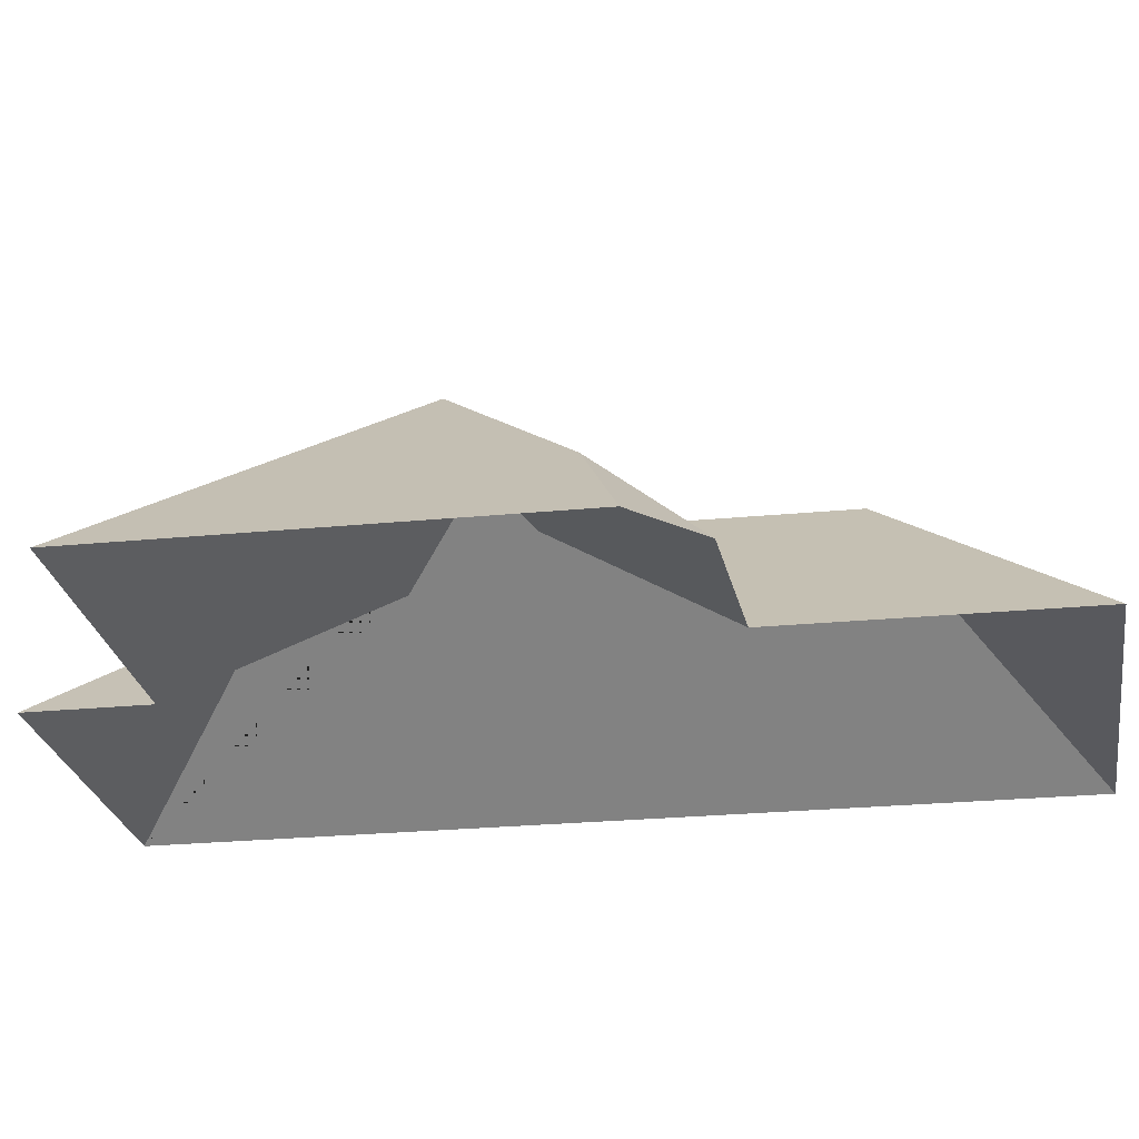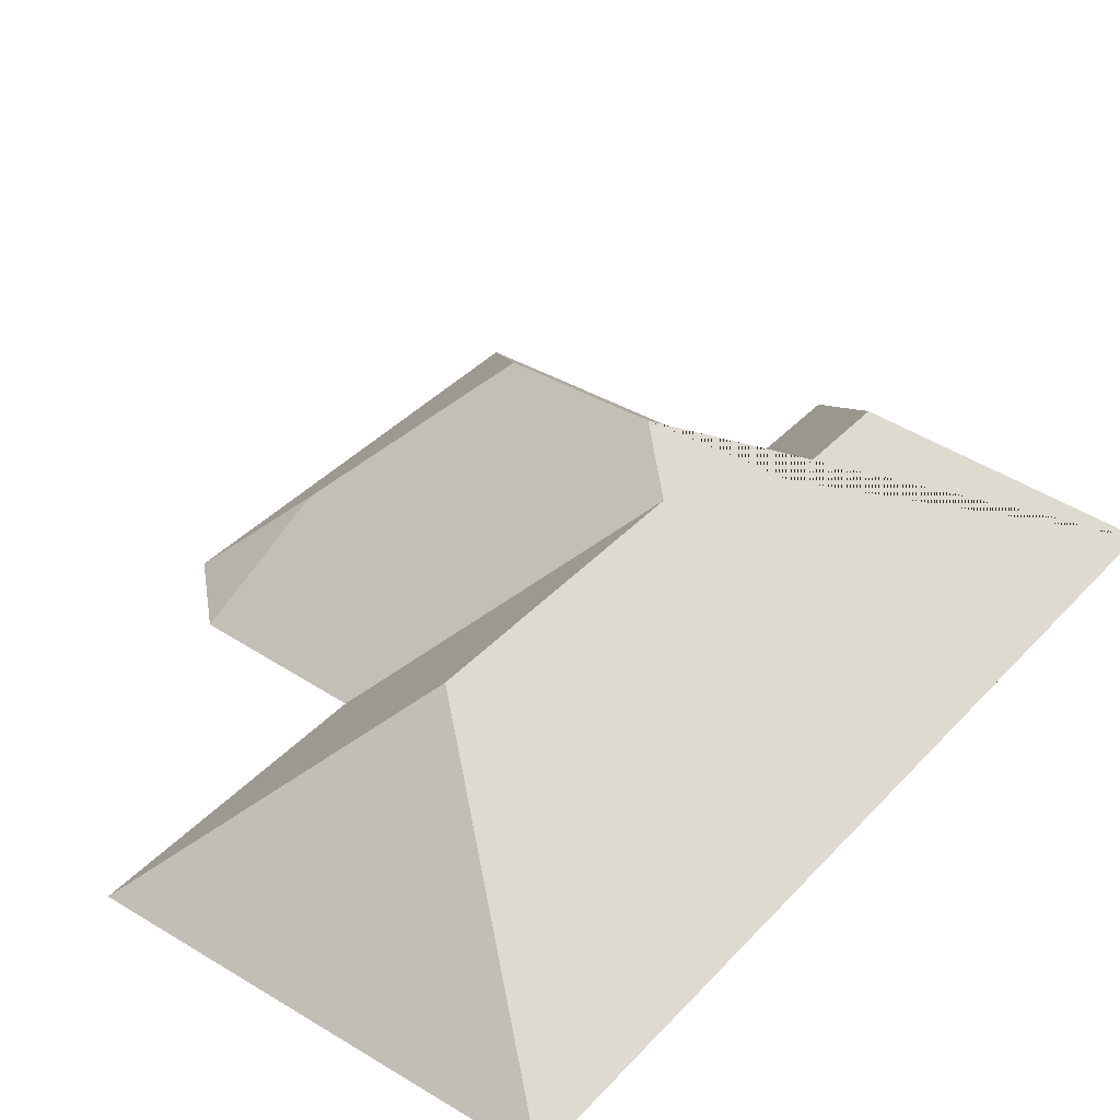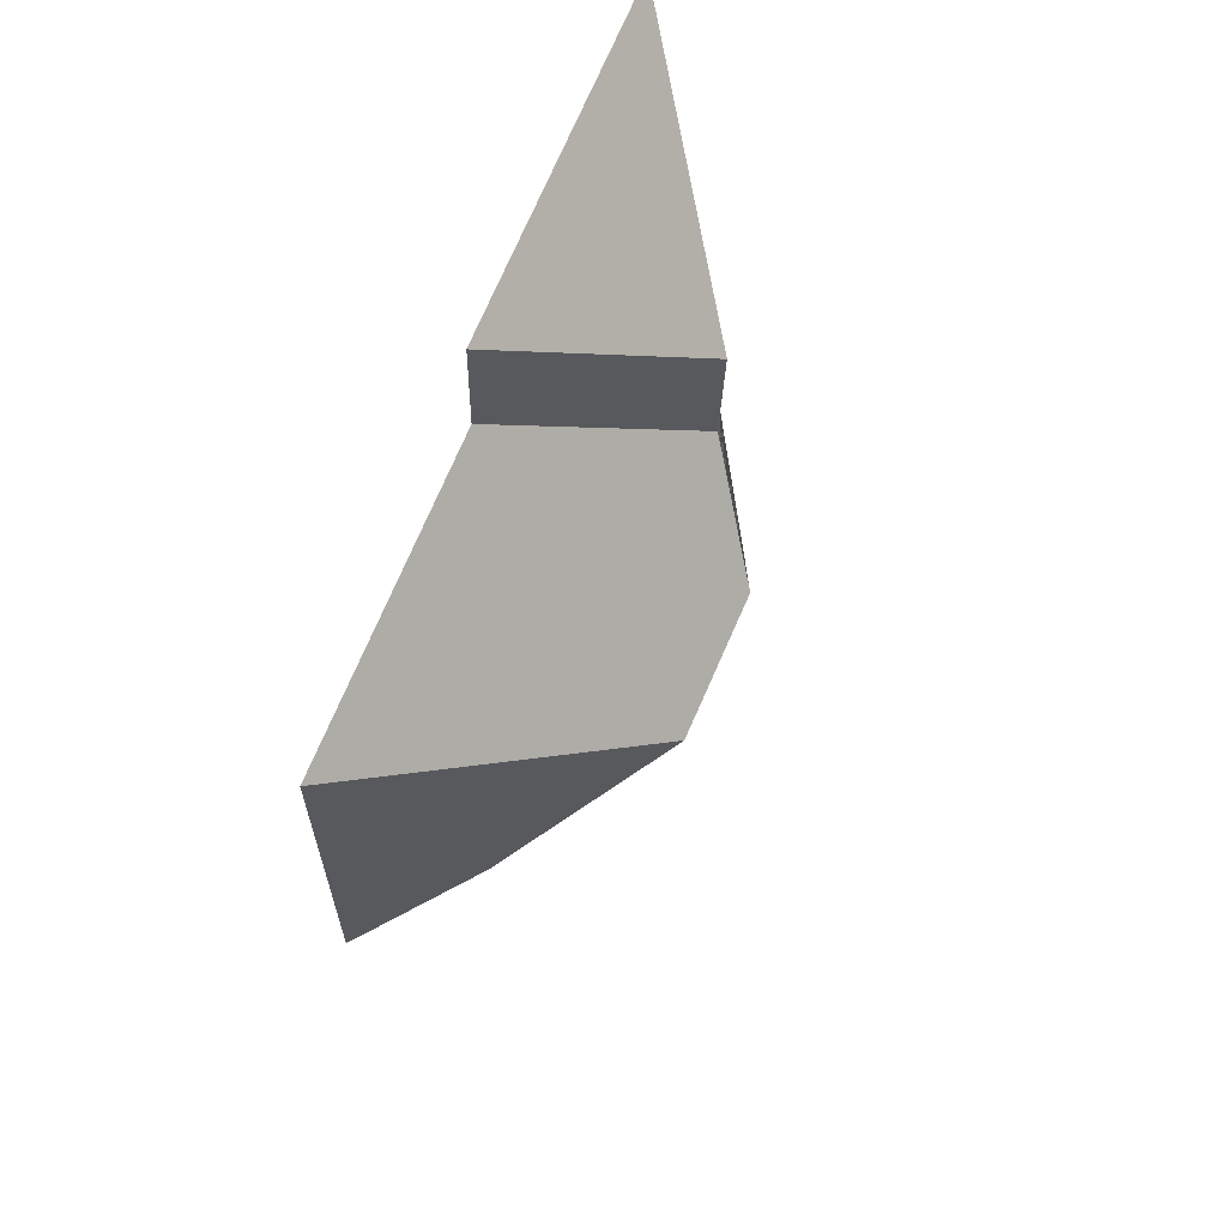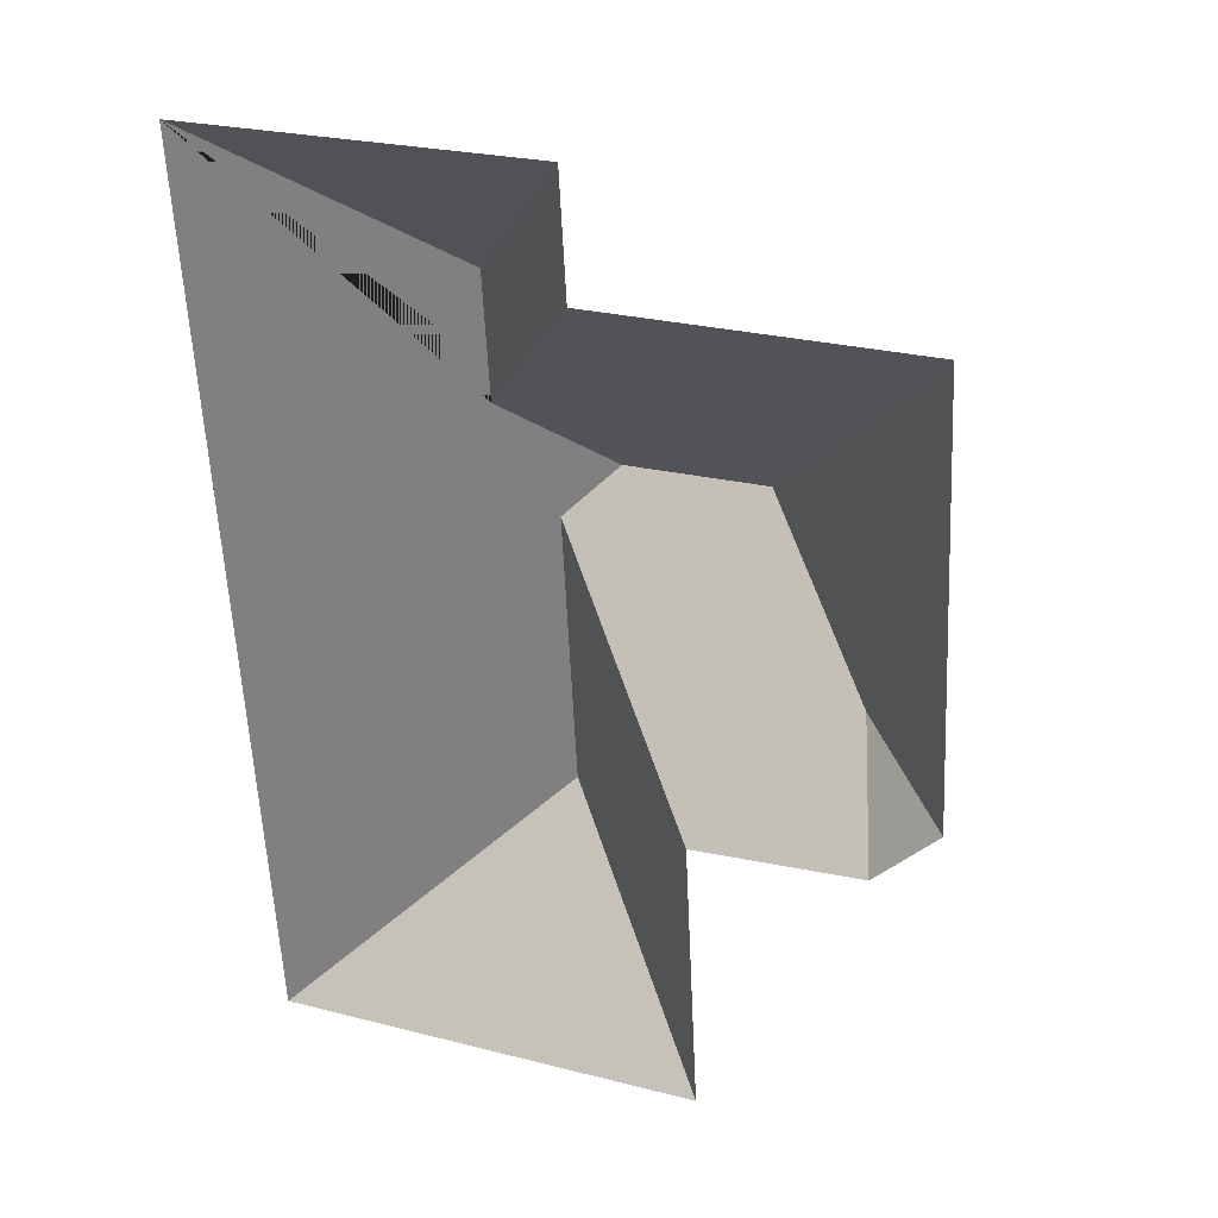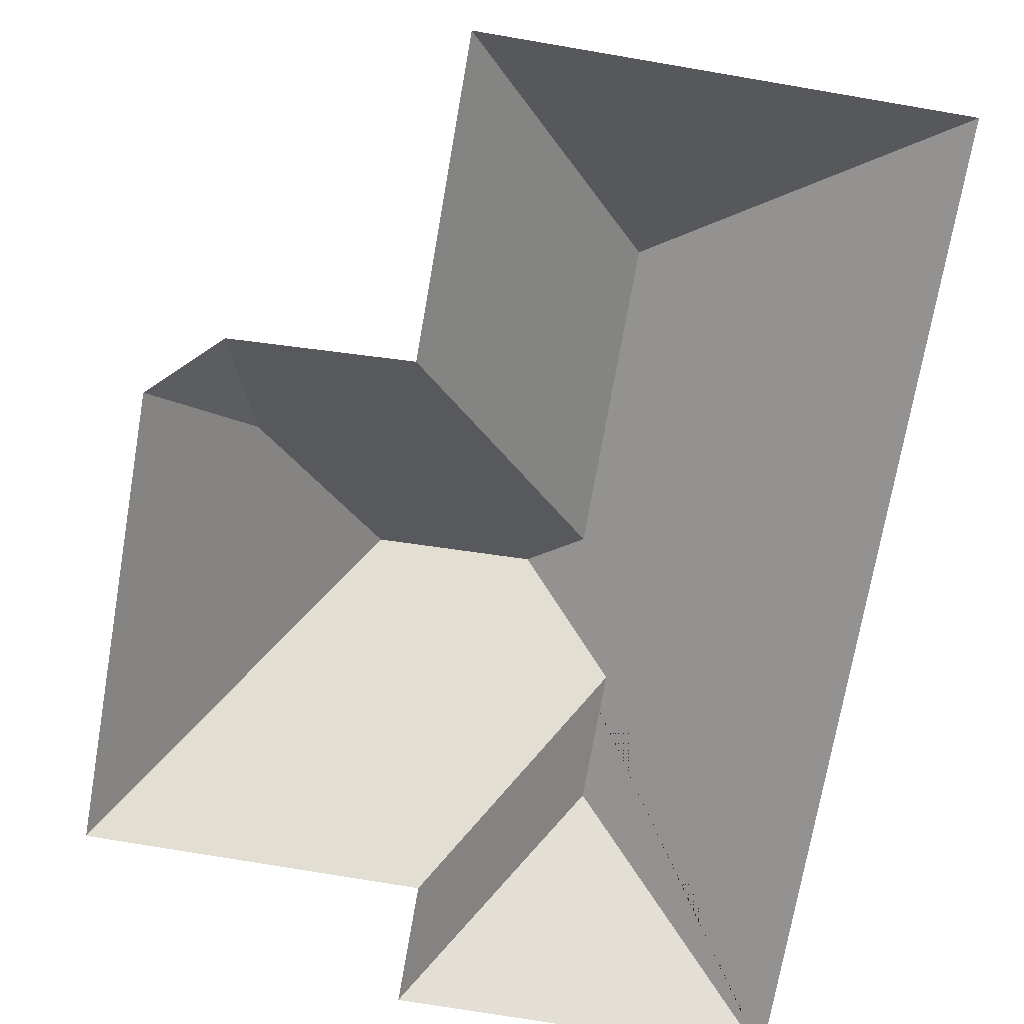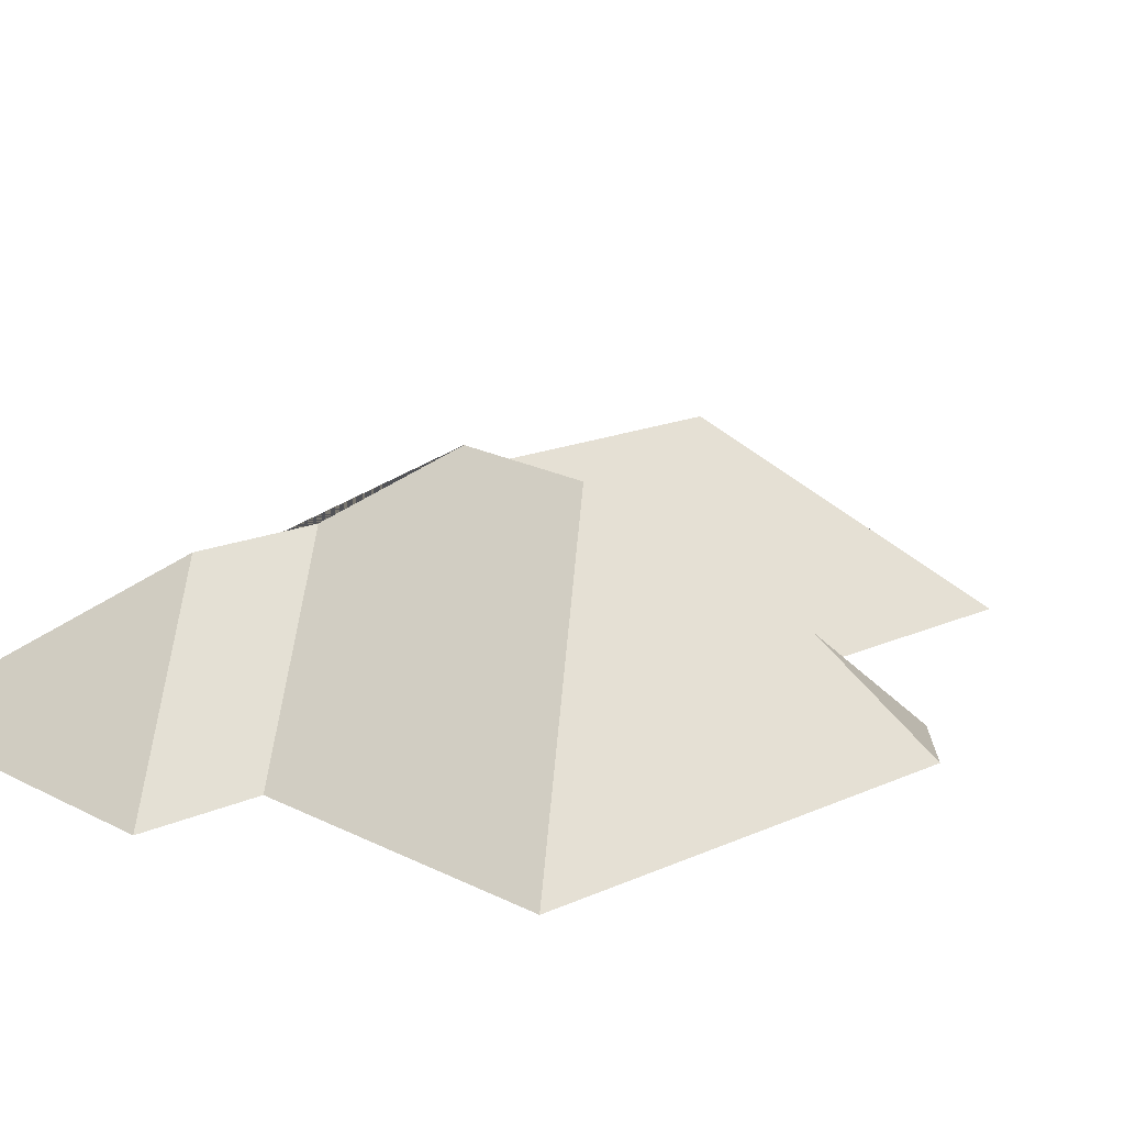
<metadata>
{"format":"obj","ext":"obj","renderer":"f3d","projection":"perspective","resolution":1024,"background":"white","views":[{"elev":-24.5,"azim":96.2,"up":"+Y"},{"elev":38.6,"azim":-145.8,"up":"+Y"},{"elev":70.6,"azim":112.0,"up":"+Z"},{"elev":32.1,"azim":22.9,"up":"+Z"},{"elev":-71.2,"azim":167.2,"up":"+Y"},{"elev":16.3,"azim":43.8,"up":"+Y"}]}
</metadata>
<code>
o CG10_500_041066_0001_roof
v 118.9 75 -14.95
v 8.641 75 -20.93
v 218.8 75 -47.83
v 120.9 75 -52.6
v 74.19 123 -70.56
v 76.35 123 -110.9
v 152.3 144 -131.8
v 106.5 145 -135.2
v 92.33 133.6 -149.4
v 194.7 104.8 -171.7
v 225.9 75 -183.8
v 18.43 75 -201.6
v 18.44 75 -201.6
v 154.9 75 -208.9
v 206.9 75 -203.9
v 97.05 133.4 -239.7
v 159.5 75 -299.5
v 24.14 75 -306.8
v 118.9 0 -14.95
v 8.641 0 -20.93
v 18.43 0 -201.6
v 18.44 0 -201.6
v 24.14 0 -306.8
v 159.5 0 -299.5
v 154.9 0 -208.9
v 206.9 0 -203.9
v 225.9 0 -183.8
v 218.8 0 -47.83
v 120.9 0 -52.6
f 2 1 5
f 1 5 6 4
f 4 6 8 7 3
f 16 18 17
f 17 16 9 14
f 14 9 8 7 10 15
f 10 15 11
f 3 7 10 11
f 2 5 6 8 9 16 18 13 12

</code>
